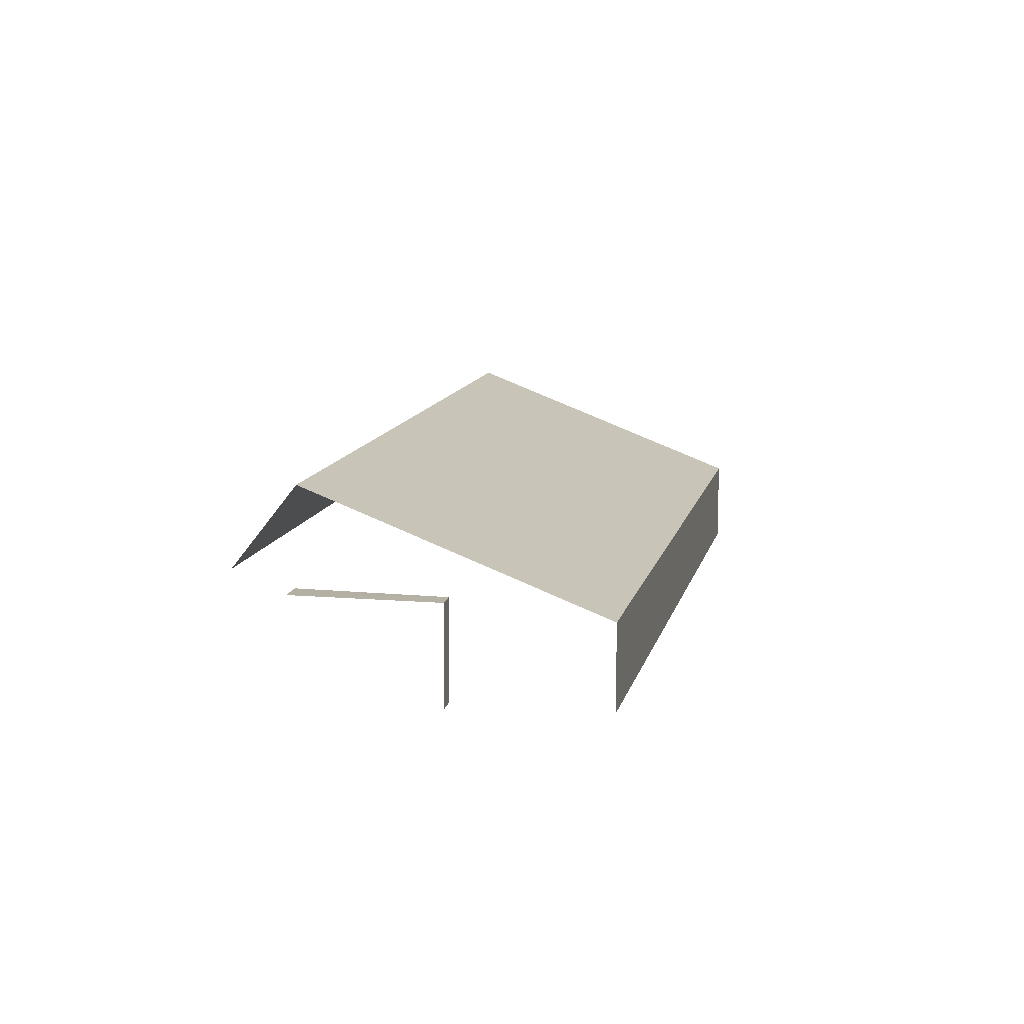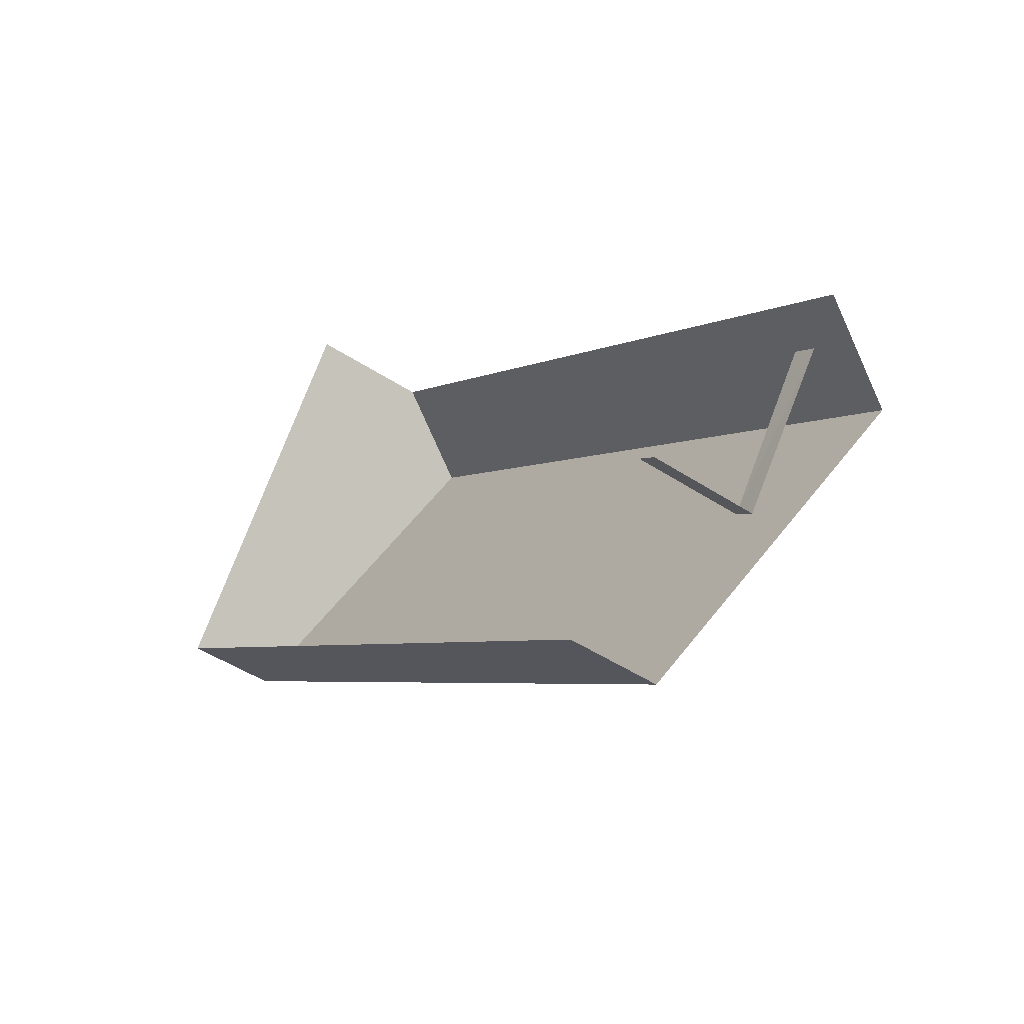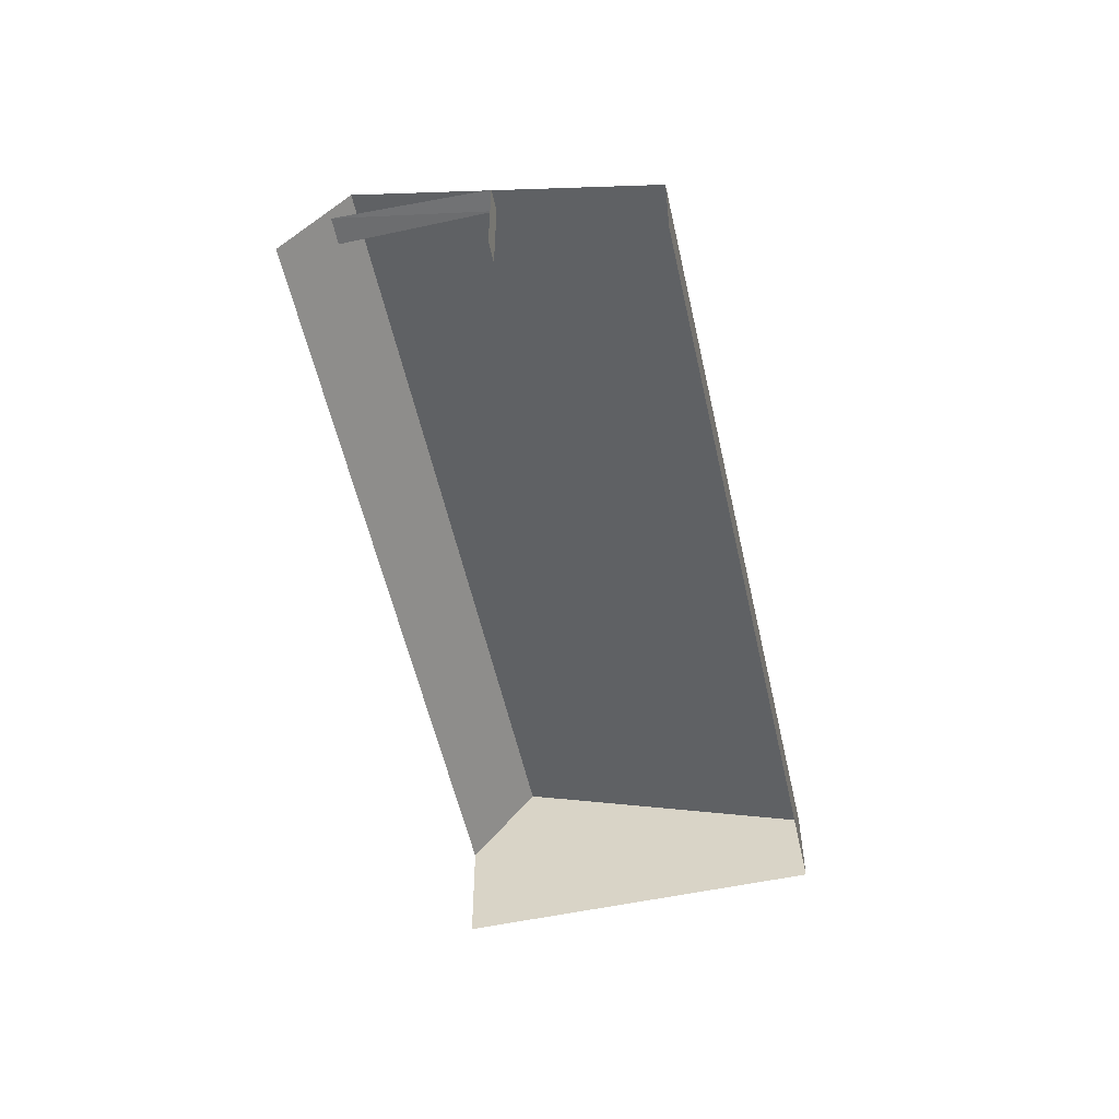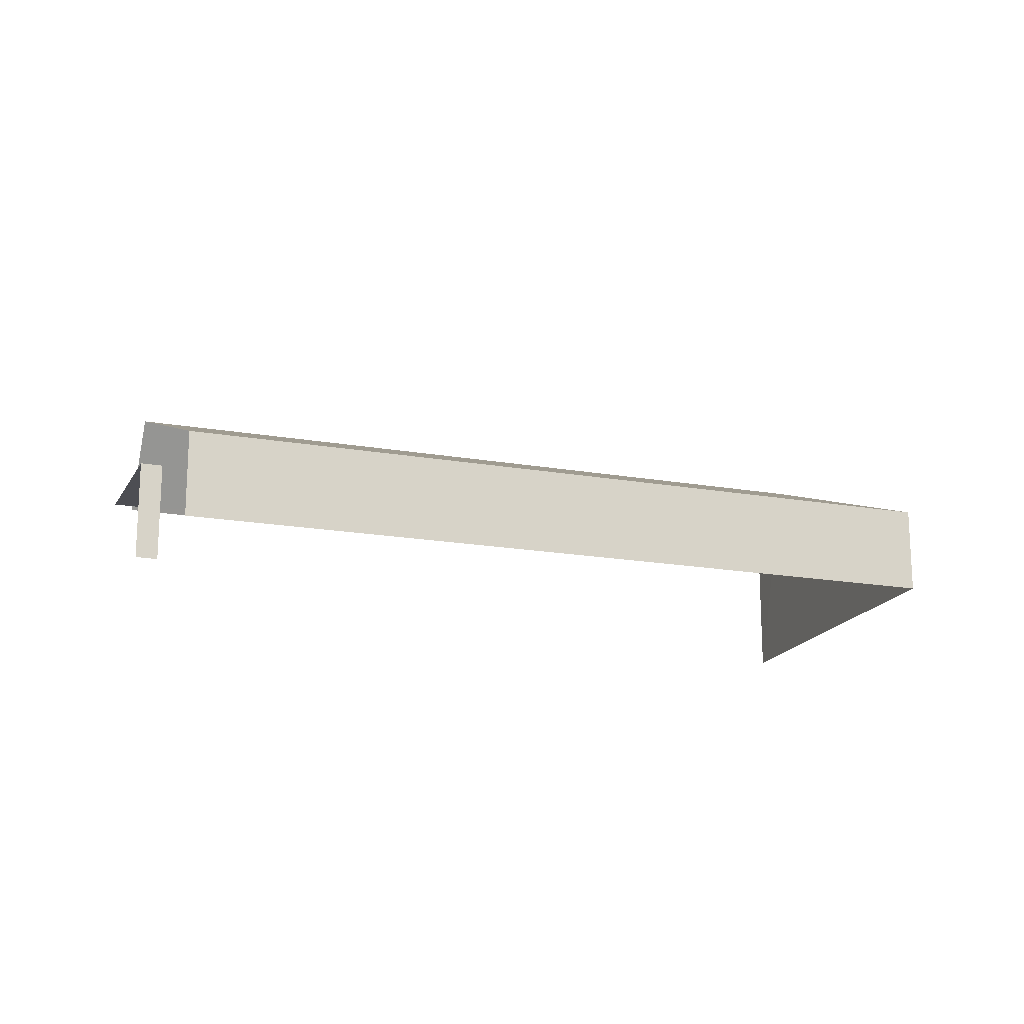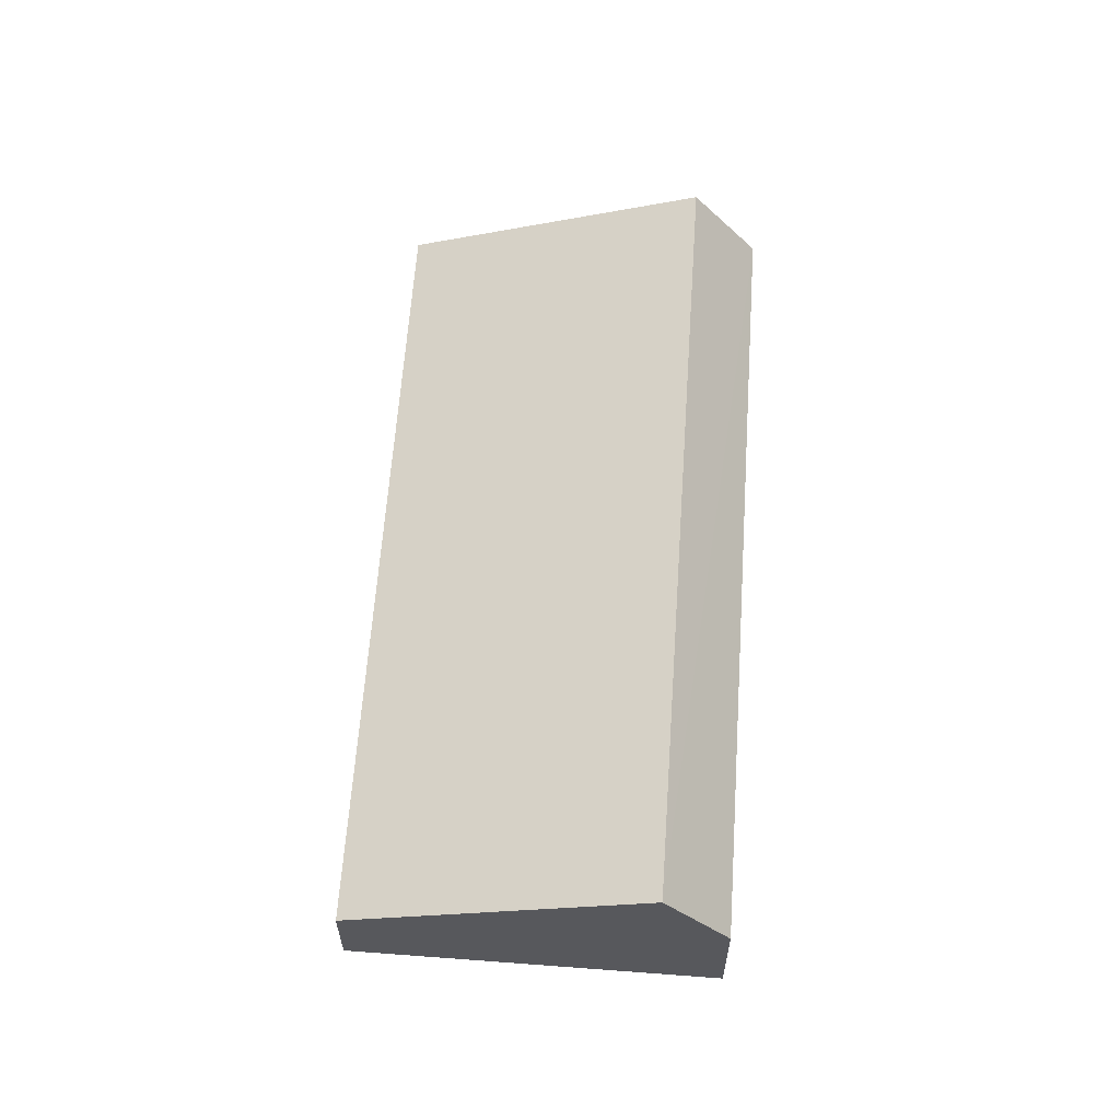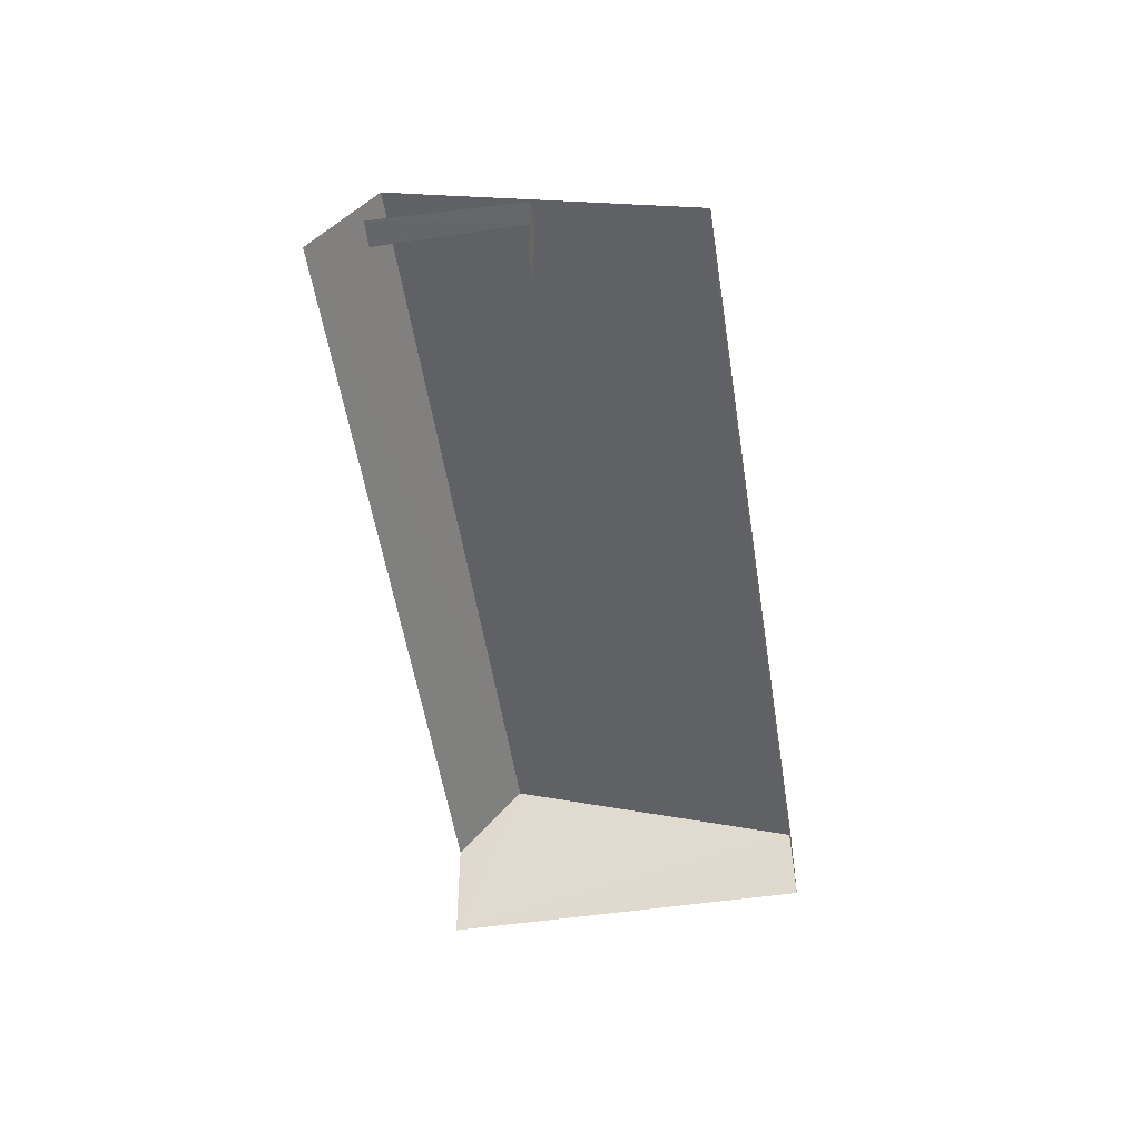
<metadata>
{"format":"obj","ext":"obj","renderer":"f3d","projection":"perspective","resolution":1024,"background":"white","views":[{"elev":11.7,"azim":-41.1,"up":"+Z"},{"elev":-46.6,"azim":-126.9,"up":"+Y"},{"elev":-54.4,"azim":-41.2,"up":"+Z"},{"elev":-17.5,"azim":17.0,"up":"+Z"},{"elev":61.3,"azim":130.3,"up":"+Z"},{"elev":-51.3,"azim":-44.9,"up":"+Z"}]}
</metadata>
<code>
v -2.259e+05 -1.28e+05 11.35
v -2.258e+05 -1.28e+05 11.35
v -2.258e+05 -1.28e+05 11.35
v -2.258e+05 -1.28e+05 11.35
v -2.259e+05 -1.28e+05 11.35
v -2.259e+05 -1.28e+05 11.35
v -2.259e+05 -1.28e+05 11.35
v -2.259e+05 -1.28e+05 11.35
v -2.259e+05 -1.28e+05 16.96
v -2.258e+05 -1.28e+05 13.76
v -2.258e+05 -1.28e+05 13.76
v -2.258e+05 -1.28e+05 16.97
v -2.259e+05 -1.28e+05 14.18
v -2.259e+05 -1.28e+05 14.18
v -2.259e+05 -1.28e+05 14.18
v -2.259e+05 -1.28e+05 14.18
v -2.259e+05 -1.28e+05 14.61
v -2.258e+05 -1.28e+05 14.61
f 1 2 3
f 3 4 1
f 5 6 2
f 7 8 1
f 8 5 1
f 1 5 2
f 5 8 14
f 16 5 14
f 14 8 7
f 15 14 7
f 17 2 6
f 17 18 2
f 4 10 1
f 10 9 13
f 16 9 17
f 5 16 6
f 6 16 17
f 13 9 16
f 1 10 13
f 9 10 11
f 12 9 11
f 13 14 15
f 13 16 14
f 12 17 9
f 12 18 17
f 3 2 11
f 11 2 12
f 2 18 12
f 1 15 7
f 1 13 15
f 10 4 3
f 11 10 3

</code>
